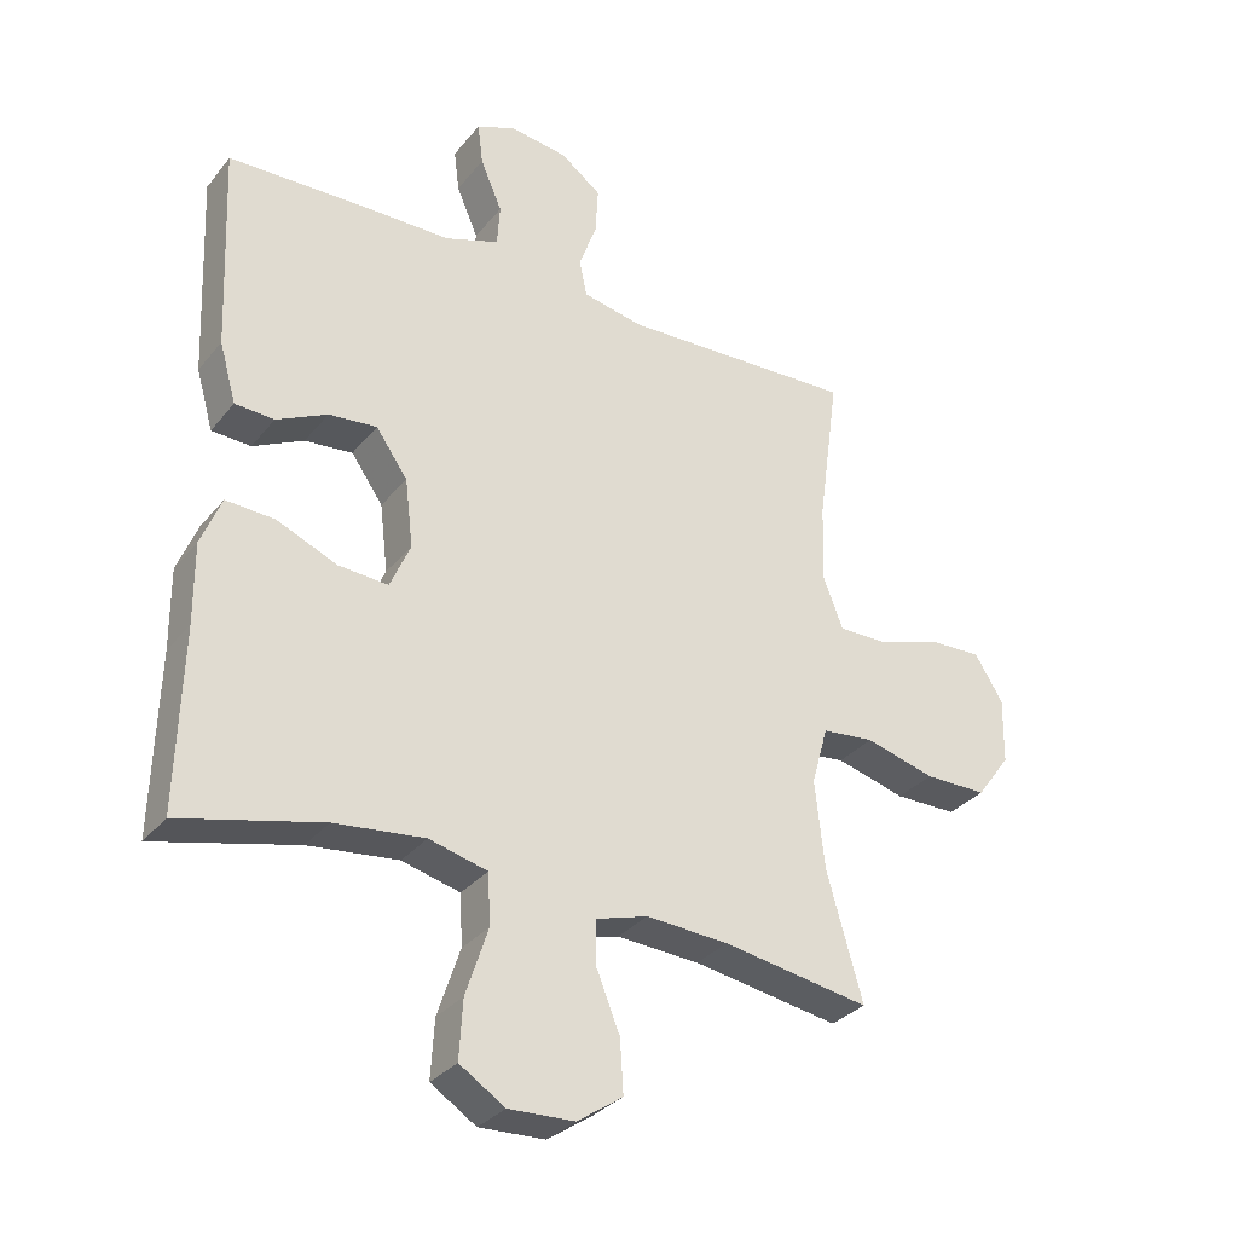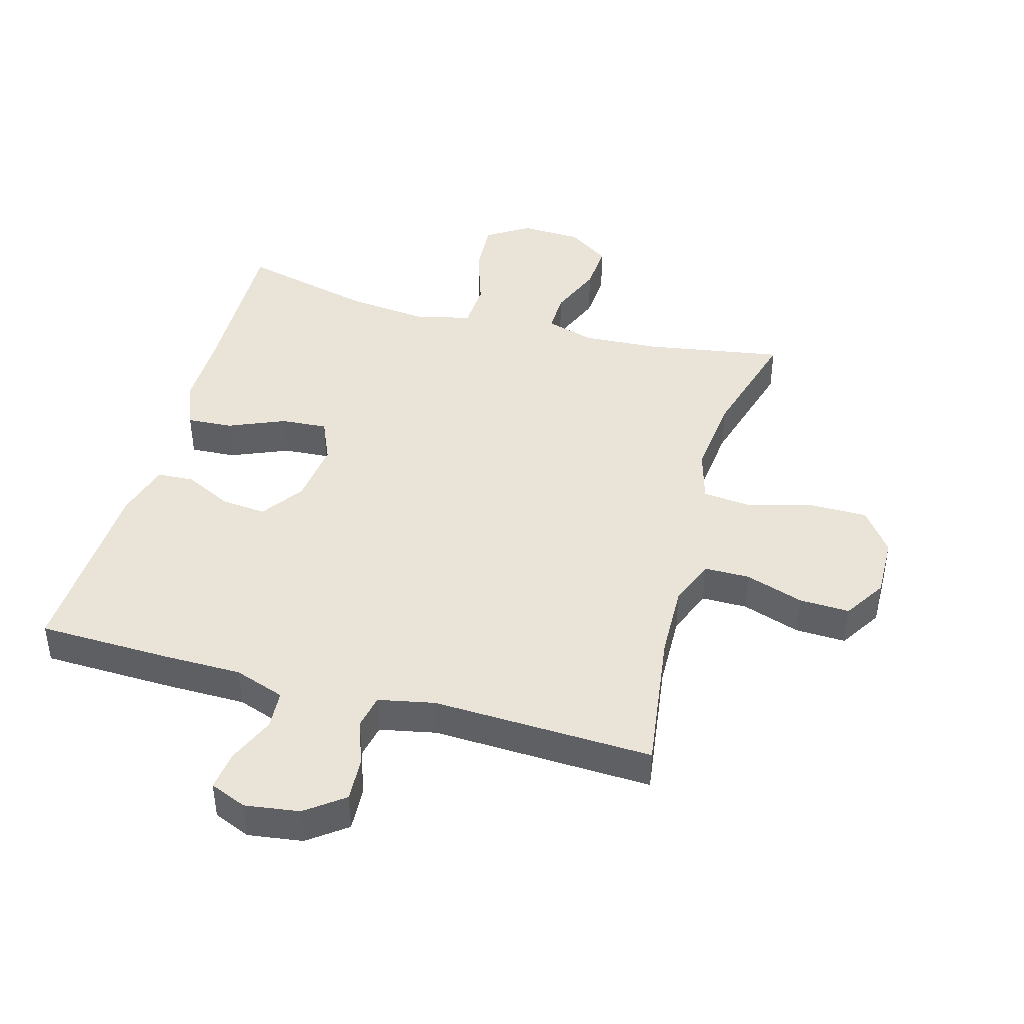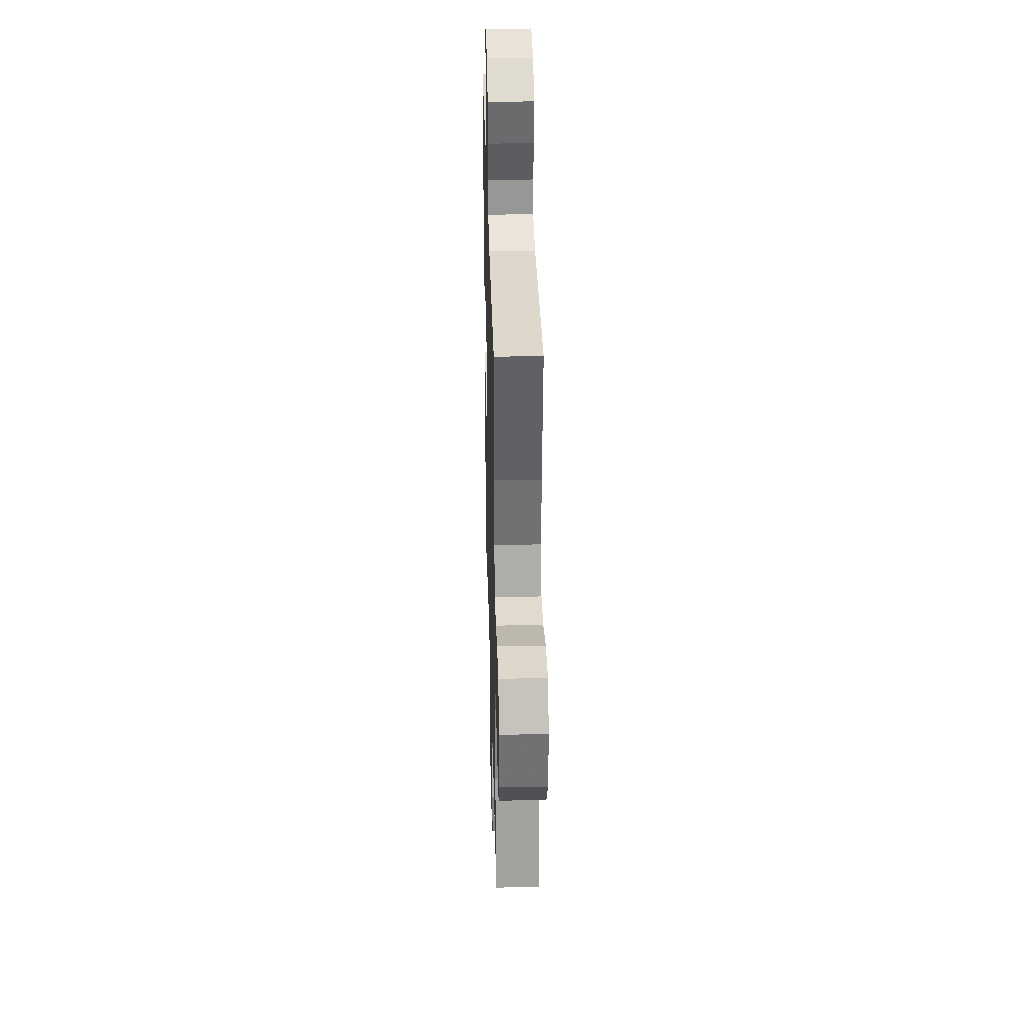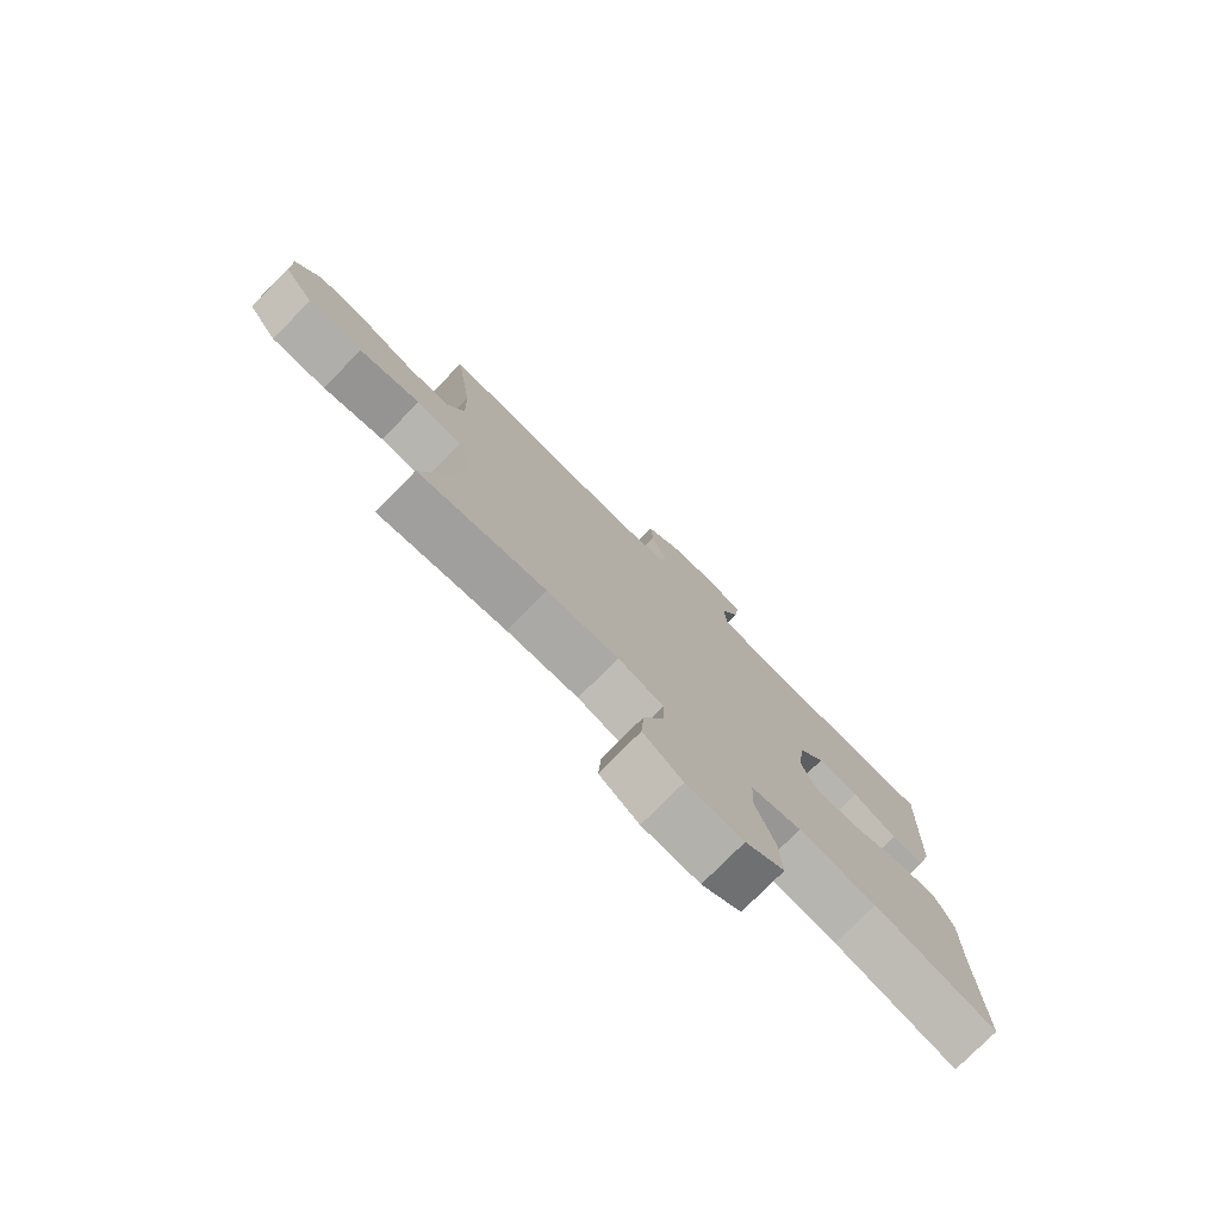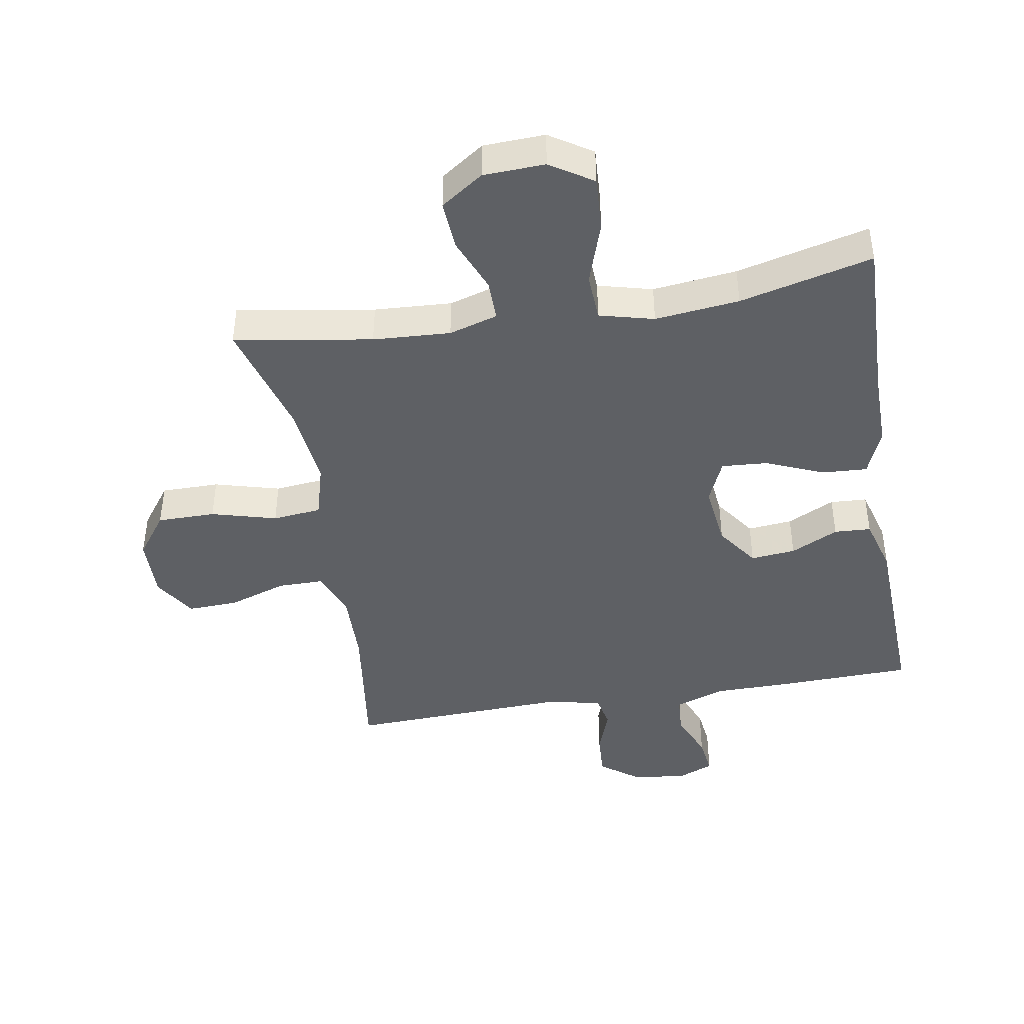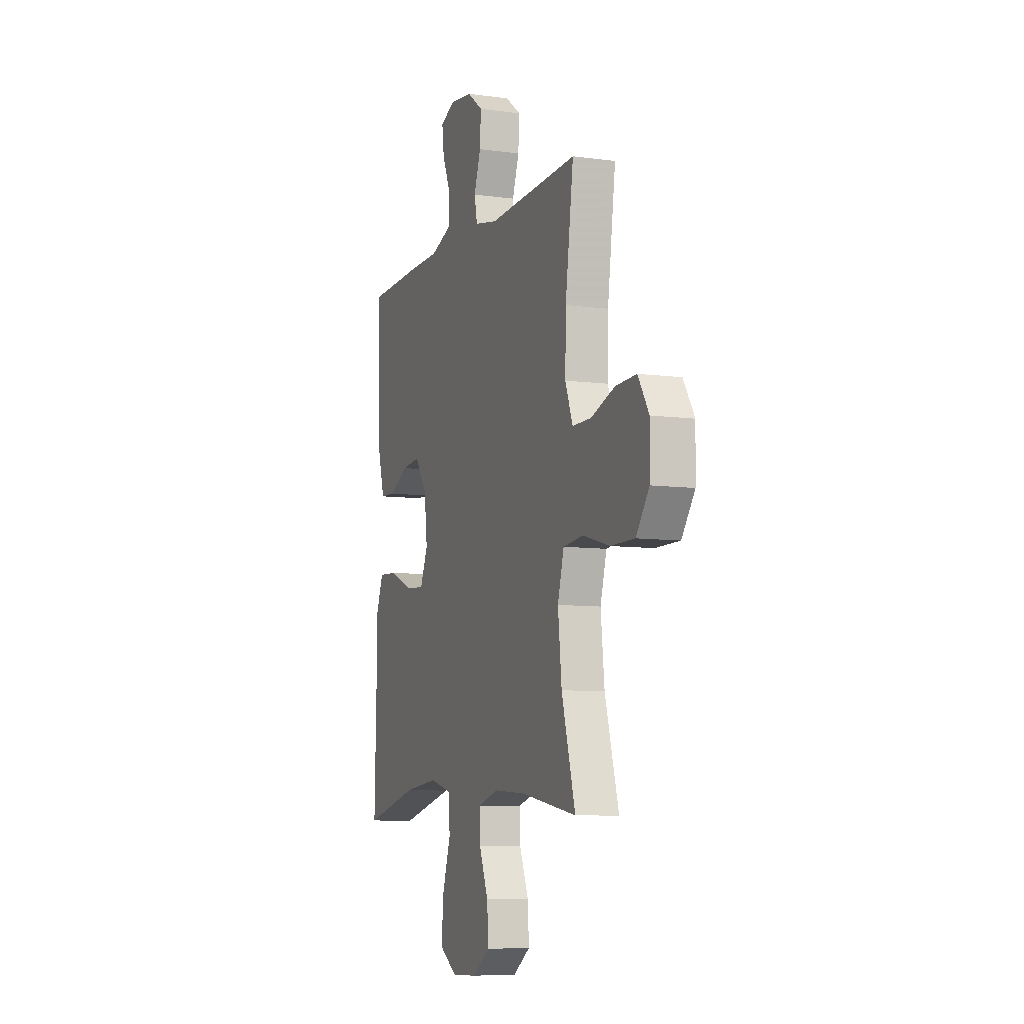
<metadata>
{"format":"obj","ext":"obj","renderer":"f3d","projection":"perspective","resolution":1024,"background":"white","views":[{"elev":-31.7,"azim":-32.1,"up":"+Z"},{"elev":43.1,"azim":15.5,"up":"+Y"},{"elev":33.6,"azim":88.5,"up":"+Z"},{"elev":-77.7,"azim":135.2,"up":"+Z"},{"elev":-43.1,"azim":-170.4,"up":"+Y"},{"elev":-8.0,"azim":69.5,"up":"+Z"}]}
</metadata>
<code>
v 0.5 0.07 -0.5
v 0.283 0.07 -0.464
v 0.161 0.07 -0.457
v 0.084 0.07 -0.48
v 0.085 0.07 -0.545
v 0.12 0.07 -0.631
v 0.125 0.07 -0.709
v 0.058 0.07 -0.755
v -0.039 0.07 -0.759
v -0.106 0.07 -0.716
v -0.101 0.07 -0.63
v -0.068 0.07 -0.53
v -0.072 0.07 -0.455
v -0.158 0.07 -0.433
v -0.291 0.07 -0.448
v -0.5 0.07 -0.5
v -0.493 0.07 -0.235
v -0.494 0.07 -0.116
v -0.464 0.07 -0.042
v -0.392 0.07 -0.046
v -0.302 0.07 -0.084
v -0.229 0.07 -0.089
v -0.199 0.07 -0.02
v -0.211 0.07 0.081
v -0.258 0.07 0.148
v -0.329 0.07 0.141
v -0.404 0.07 0.104
v -0.462 0.07 0.107
v -0.487 0.07 0.195
v -0.5 0.07 0.5
v -0.29 0.07 0.506
v -0.166 0.07 0.507
v -0.086 0.07 0.535
v -0.082 0.07 0.597
v -0.114 0.07 0.672
v -0.122 0.07 0.734
v -0.064 0.07 0.758
v 0.022 0.07 0.746
v 0.082 0.07 0.701
v 0.078 0.07 0.631
v 0.052 0.07 0.558
v 0.063 0.07 0.504
v 0.152 0.07 0.486
v 0.5 0.07 0.5
v 0.469 0.07 0.274
v 0.466 0.07 0.157
v 0.495 0.07 0.082
v 0.567 0.07 0.082
v 0.659 0.07 0.113
v 0.739 0.07 0.116
v 0.781 0.07 0.049
v 0.779 0.07 -0.049
v 0.729 0.07 -0.117
v 0.637 0.07 -0.117
v 0.534 0.07 -0.089
v 0.457 0.07 -0.097
v 0.433 0.07 -0.183
v 0.447 0.07 -0.313
v 0.5 0 -0.5
v 0.283 0 -0.464
v 0.161 0 -0.457
v 0.084 0 -0.48
v 0.085 0 -0.545
v 0.12 0 -0.631
v 0.125 0 -0.709
v 0.058 0 -0.755
v -0.039 0 -0.759
v -0.106 0 -0.716
v -0.101 0 -0.63
v -0.068 0 -0.53
v -0.072 0 -0.455
v -0.158 0 -0.433
v -0.291 0 -0.448
v -0.5 0 -0.5
v -0.493 0 -0.235
v -0.494 0 -0.116
v -0.464 0 -0.042
v -0.392 0 -0.046
v -0.302 0 -0.084
v -0.229 0 -0.089
v -0.199 0 -0.02
v -0.211 0 0.081
v -0.258 0 0.148
v -0.329 0 0.141
v -0.404 0 0.104
v -0.462 0 0.107
v -0.487 0 0.195
v -0.5 0 0.5
v -0.29 0 0.506
v -0.166 0 0.507
v -0.086 0 0.535
v -0.082 0 0.597
v -0.114 0 0.672
v -0.122 0 0.734
v -0.064 0 0.758
v 0.022 0 0.746
v 0.082 0 0.701
v 0.078 0 0.631
v 0.052 0 0.558
v 0.063 0 0.504
v 0.152 0 0.486
v 0.5 0 0.5
v 0.469 0 0.274
v 0.466 0 0.157
v 0.495 0 0.082
v 0.567 0 0.082
v 0.659 0 0.113
v 0.739 0 0.116
v 0.781 0 0.049
v 0.779 0 -0.049
v 0.729 0 -0.117
v 0.637 0 -0.117
v 0.534 0 -0.089
v 0.457 0 -0.097
v 0.433 0 -0.183
v 0.447 0 -0.313
f 52 53 54 55
f 52 55 56
f 51 52 56
f 48 49 50 51
f 47 48 51 56
f 46 47 56 57
f 43 44 45
f 42 43 45 46
f 38 39 40 41
f 36 37 38 41
f 34 35 36 41
f 33 34 41 42
f 32 33 42 46
f 26 27 28 29
f 25 26 29 30
f 24 25 30 31
f 18 19 20 21
f 17 18 21 22
f 15 16 17 22
f 14 15 22 23
f 9 10 11 12
f 9 12 13
f 8 9 13
f 5 6 7 8
f 4 5 8 13
f 3 4 13 14
f 58 1 2
f 57 58 2 3
f 24 31 32 46
f 23 24 46 57
f 3 14 23 57
f 113 112 111 110
f 114 113 110
f 114 110 109
f 109 108 107 106
f 114 109 106 105
f 115 114 105 104
f 103 102 101
f 104 103 101 100
f 99 98 97 96
f 99 96 95 94
f 99 94 93 92
f 100 99 92 91
f 104 100 91 90
f 87 86 85 84
f 88 87 84 83
f 89 88 83 82
f 79 78 77 76
f 80 79 76 75
f 80 75 74 73
f 81 80 73 72
f 70 69 68 67
f 71 70 67
f 71 67 66
f 66 65 64 63
f 71 66 63 62
f 72 71 62 61
f 60 59 116
f 61 60 116 115
f 104 90 89 82
f 115 104 82 81
f 115 81 72 61
f 1 59 60 2
f 2 60 61 3
f 3 61 62 4
f 4 62 63 5
f 5 63 64 6
f 6 64 65 7
f 7 65 66 8
f 8 66 67 9
f 9 67 68 10
f 10 68 69 11
f 11 69 70 12
f 12 70 71 13
f 13 71 72 14
f 14 72 73 15
f 15 73 74 16
f 16 74 75 17
f 17 75 76 18
f 18 76 77 19
f 19 77 78 20
f 20 78 79 21
f 21 79 80 22
f 22 80 81 23
f 23 81 82 24
f 24 82 83 25
f 25 83 84 26
f 26 84 85 27
f 27 85 86 28
f 28 86 87 29
f 29 87 88 30
f 30 88 89 31
f 31 89 90 32
f 32 90 91 33
f 33 91 92 34
f 34 92 93 35
f 35 93 94 36
f 36 94 95 37
f 37 95 96 38
f 38 96 97 39
f 39 97 98 40
f 40 98 99 41
f 41 99 100 42
f 42 100 101 43
f 43 101 102 44
f 44 102 103 45
f 45 103 104 46
f 46 104 105 47
f 47 105 106 48
f 48 106 107 49
f 49 107 108 50
f 50 108 109 51
f 51 109 110 52
f 52 110 111 53
f 53 111 112 54
f 54 112 113 55
f 55 113 114 56
f 56 114 115 57
f 57 115 116 58
f 58 116 59 1

</code>
